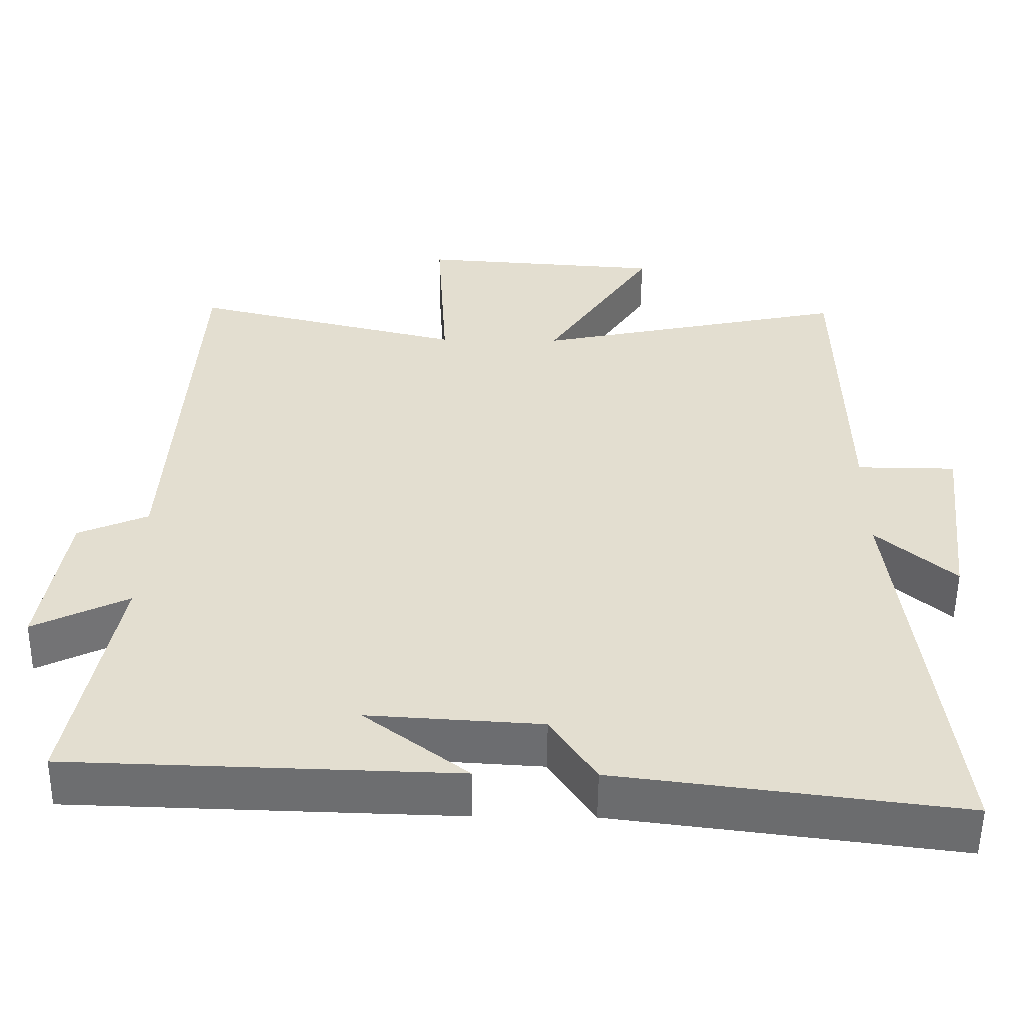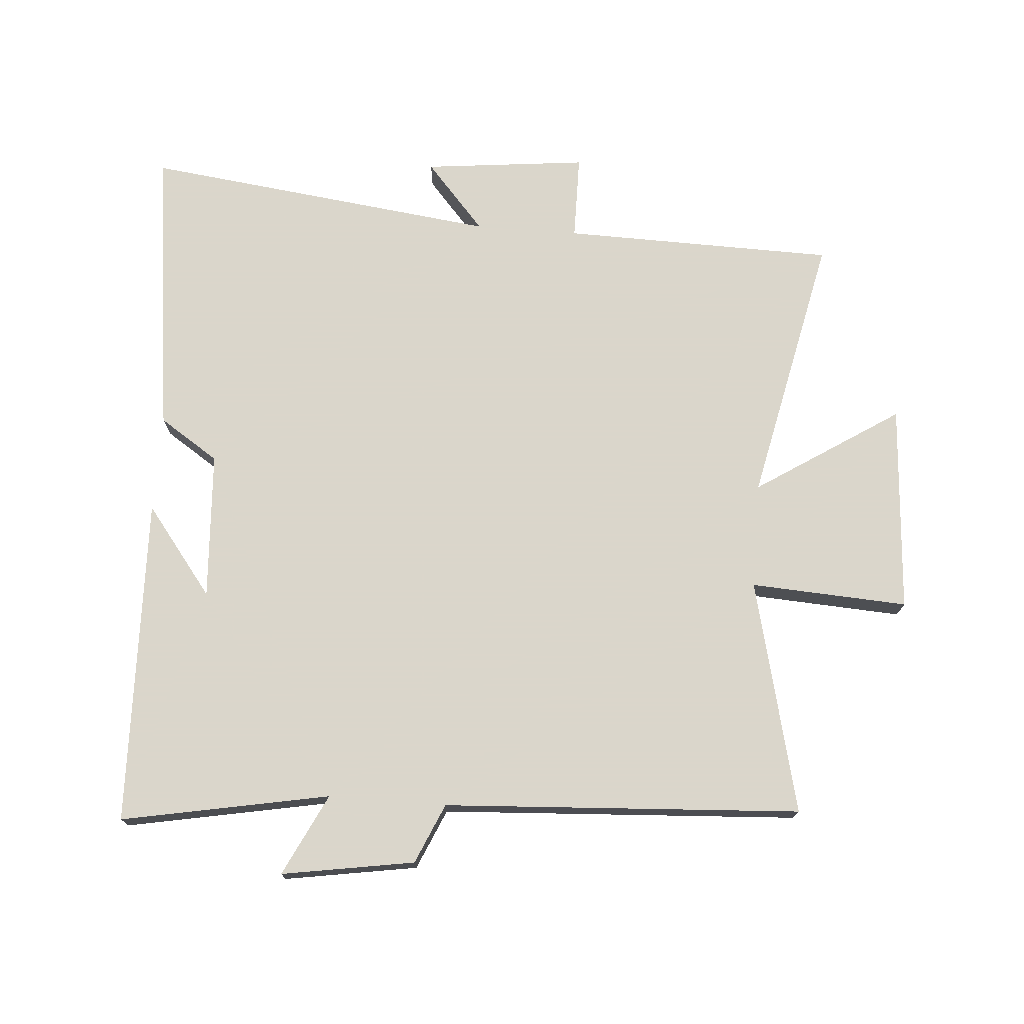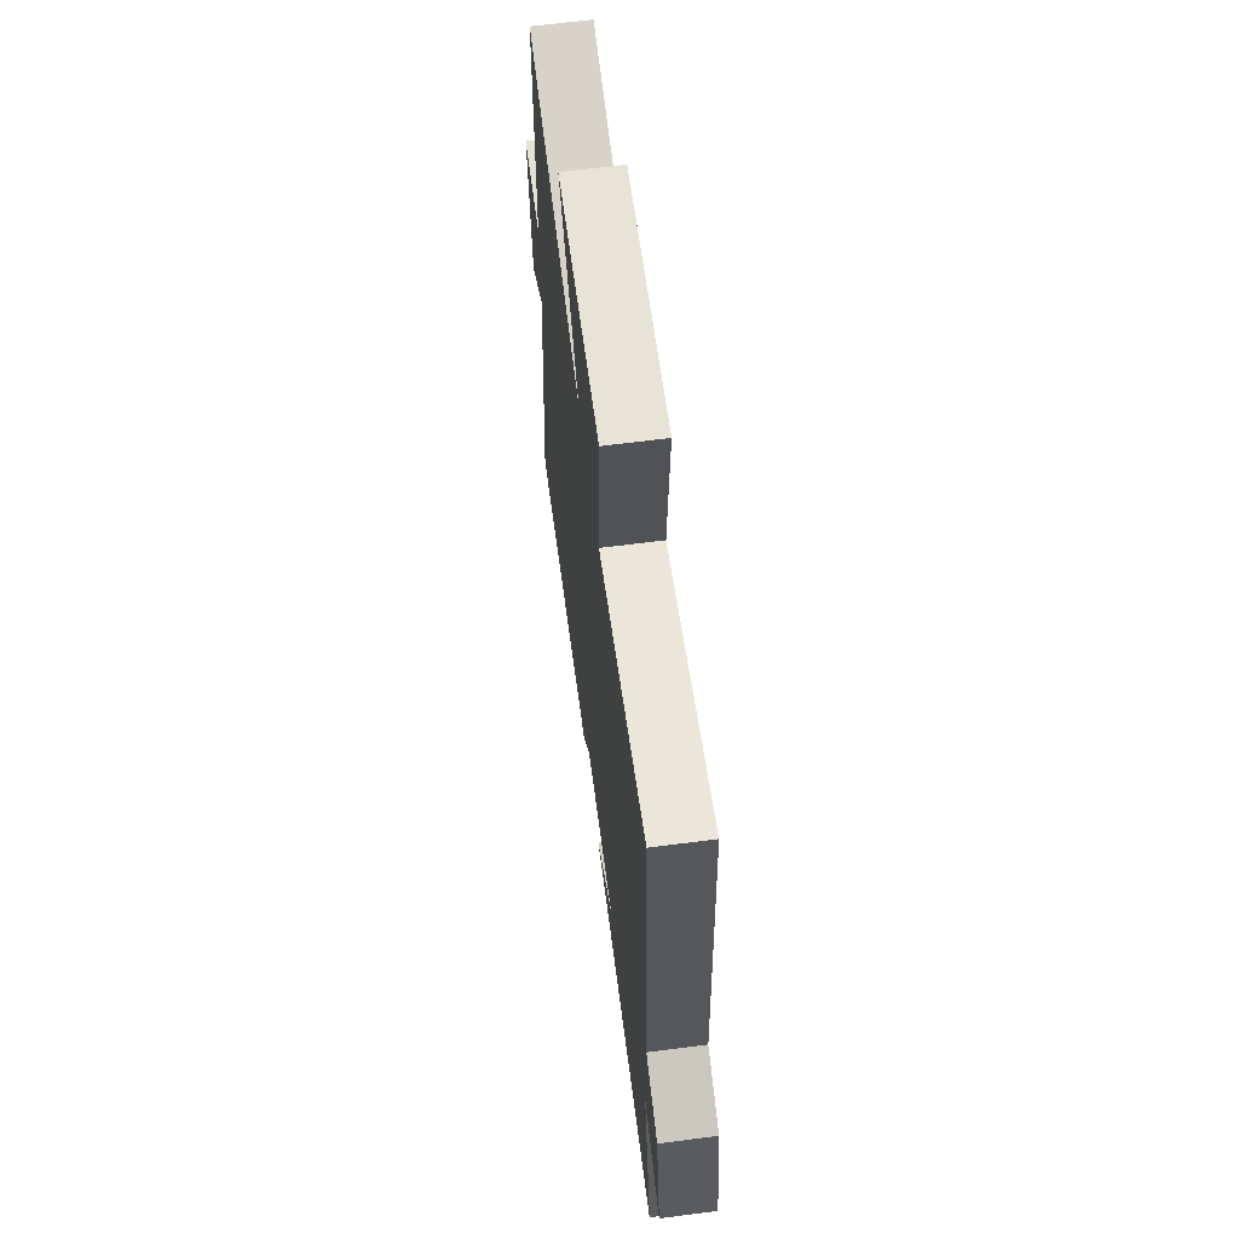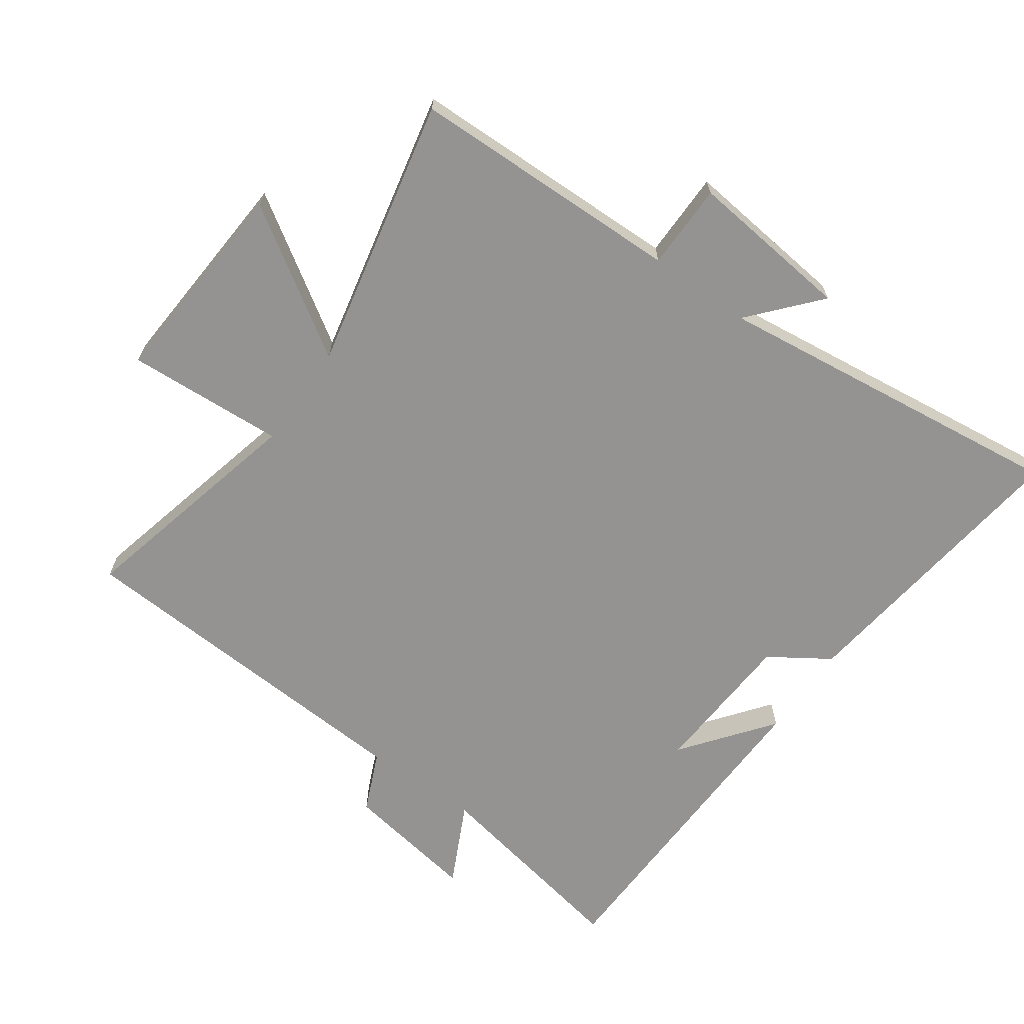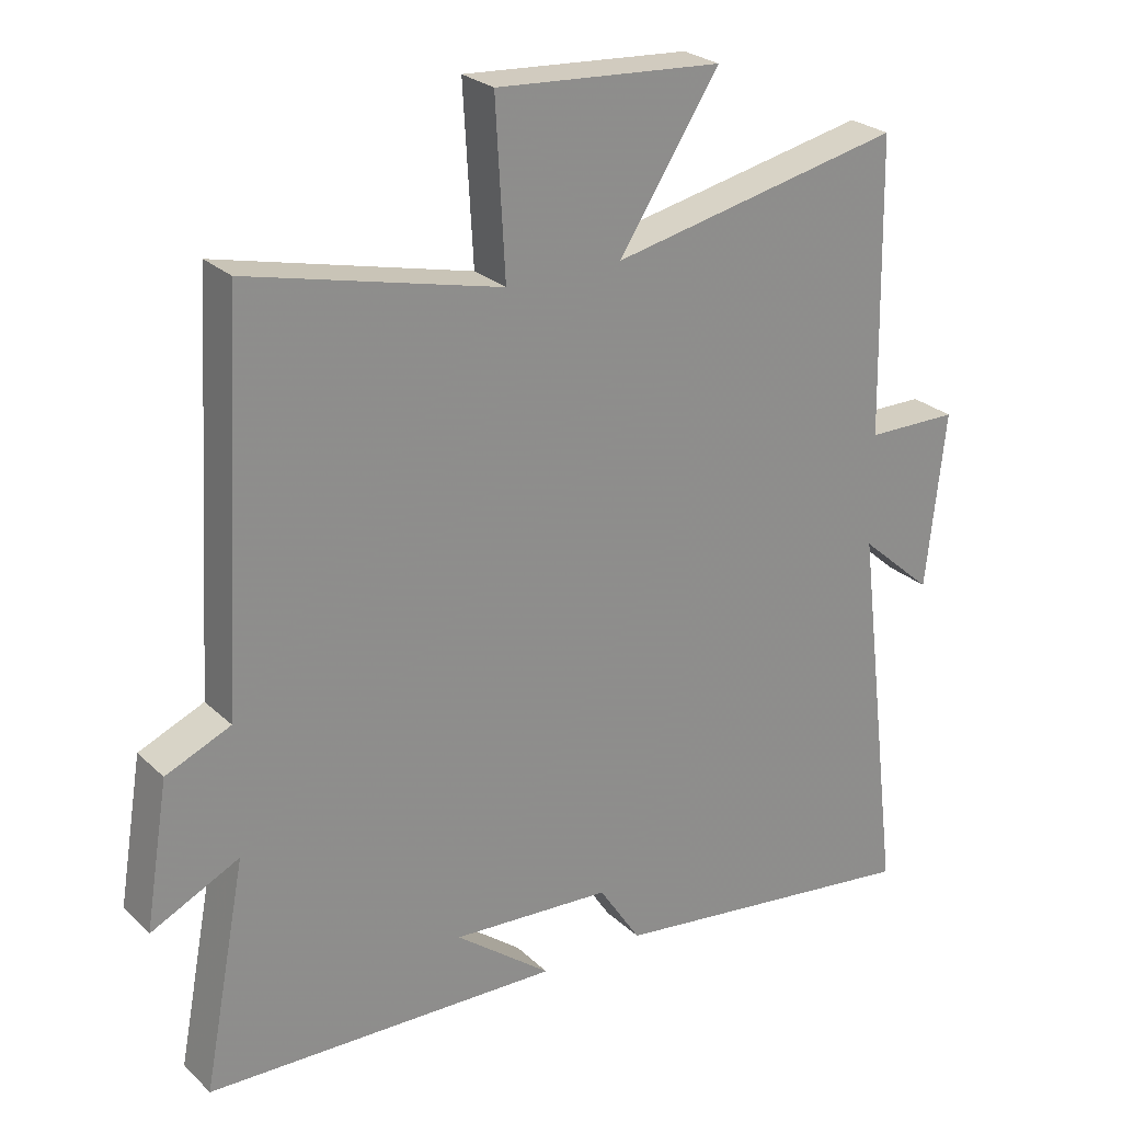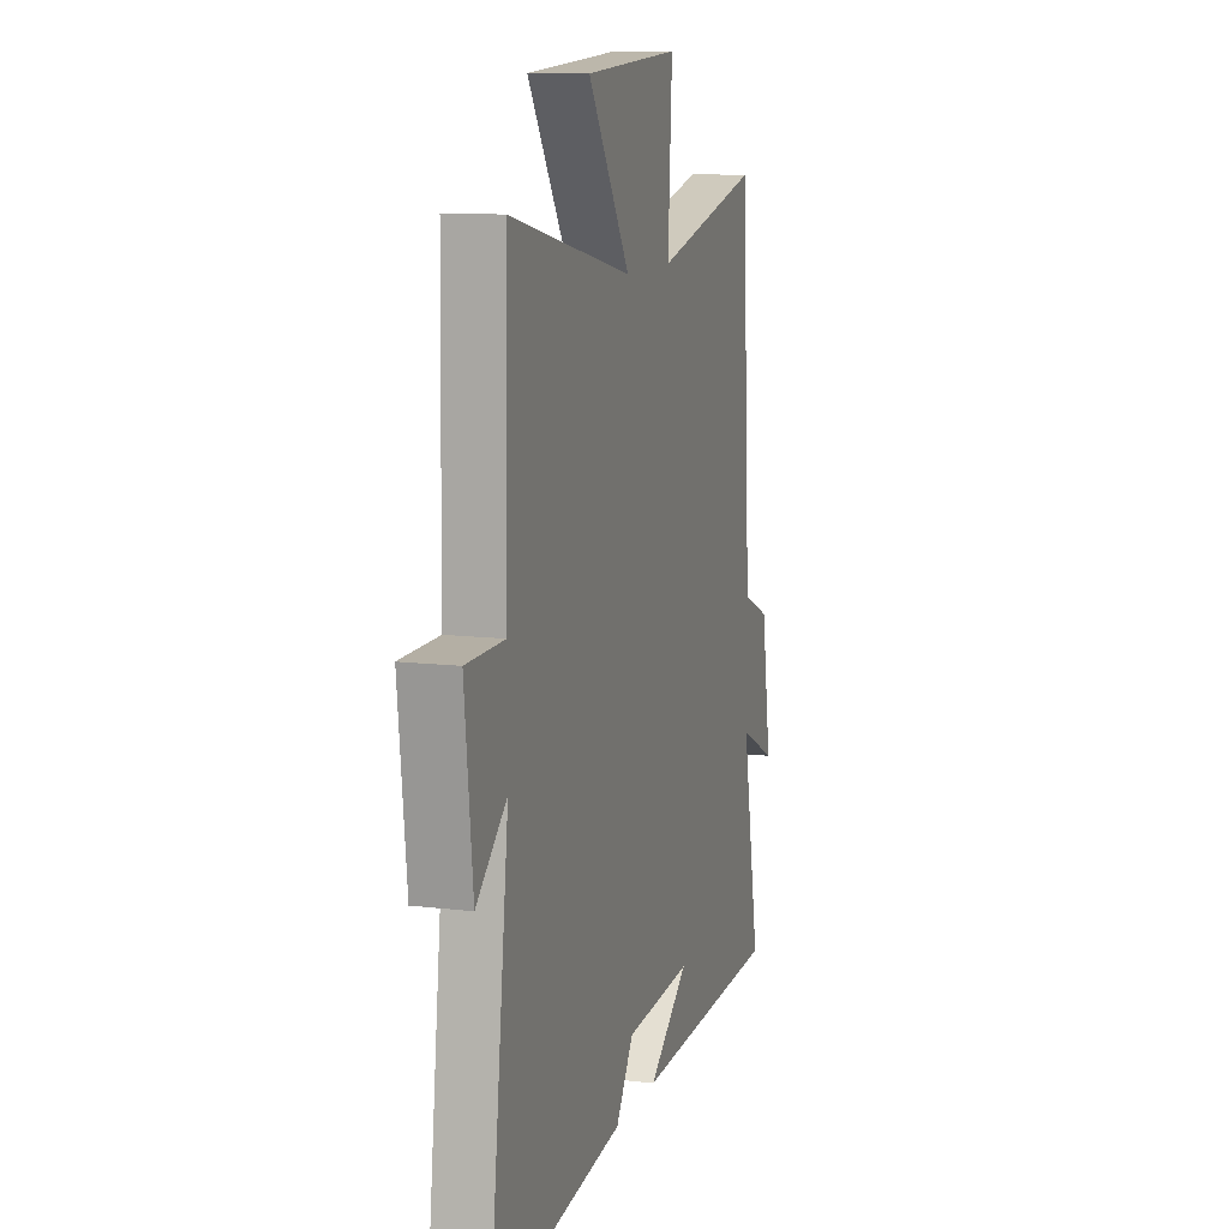
<metadata>
{"format":"obj","ext":"obj","renderer":"f3d","projection":"perspective","resolution":1024,"background":"white","views":[{"elev":-54.4,"azim":-0.7,"up":"+Z"},{"elev":73.7,"azim":-85.6,"up":"+Y"},{"elev":65.0,"azim":-97.4,"up":"+Z"},{"elev":-66.8,"azim":54.7,"up":"+Y"},{"elev":25.5,"azim":-34.6,"up":"+Z"},{"elev":11.0,"azim":106.7,"up":"+Z"}]}
</metadata>
<code>
v 0.492 0.07 0.591
v 0.5 0.07 0.164
v 0.634 0.07 0.163
v 0.606 0.07 -0.093
v 0.5 0.07 0
v 0.568 0.07 -0.558
v 0.108 0.07 -0.5
v 0.047 0.07 -0.407
v -0.185 0.07 -0.393
v -0.046 0.07 -0.5
v -0.562 0.07 -0.485
v -0.5 0.07 -0.159
v -0.628 0.07 -0.222
v -0.594 0.07 -0.014
v -0.5 0.07 0.027
v -0.467 0.07 0.588
v -0.101 0.07 0.5
v -0.115 0.07 0.747
v 0.213 0.07 0.725
v 0.067 0.07 0.5
v 0.492 0 0.591
v 0.5 0 0.164
v 0.634 0 0.163
v 0.606 0 -0.093
v 0.5 0 0
v 0.568 0 -0.558
v 0.108 0 -0.5
v 0.047 0 -0.407
v -0.185 0 -0.393
v -0.046 0 -0.5
v -0.562 0 -0.485
v -0.5 0 -0.159
v -0.628 0 -0.222
v -0.594 0 -0.014
v -0.5 0 0.027
v -0.467 0 0.588
v -0.101 0 0.5
v -0.115 0 0.747
v 0.213 0 0.725
v 0.067 0 0.5
f 17 18 19 20
f 15 16 17
f 15 17 20
f 12 13 14 15
f 12 15 20 1
f 9 10 11 12
f 8 9 12 1
f 5 6 7 8
f 2 3 4 5
f 1 2 5 8
f 40 39 38 37
f 37 36 35
f 40 37 35
f 35 34 33 32
f 21 40 35 32
f 32 31 30 29
f 21 32 29 28
f 28 27 26 25
f 25 24 23 22
f 28 25 22 21
f 1 21 22 2
f 2 22 23 3
f 3 23 24 4
f 4 24 25 5
f 5 25 26 6
f 6 26 27 7
f 7 27 28 8
f 8 28 29 9
f 9 29 30 10
f 10 30 31 11
f 11 31 32 12
f 12 32 33 13
f 13 33 34 14
f 14 34 35 15
f 15 35 36 16
f 16 36 37 17
f 17 37 38 18
f 18 38 39 19
f 19 39 40 20
f 20 40 21 1

</code>
